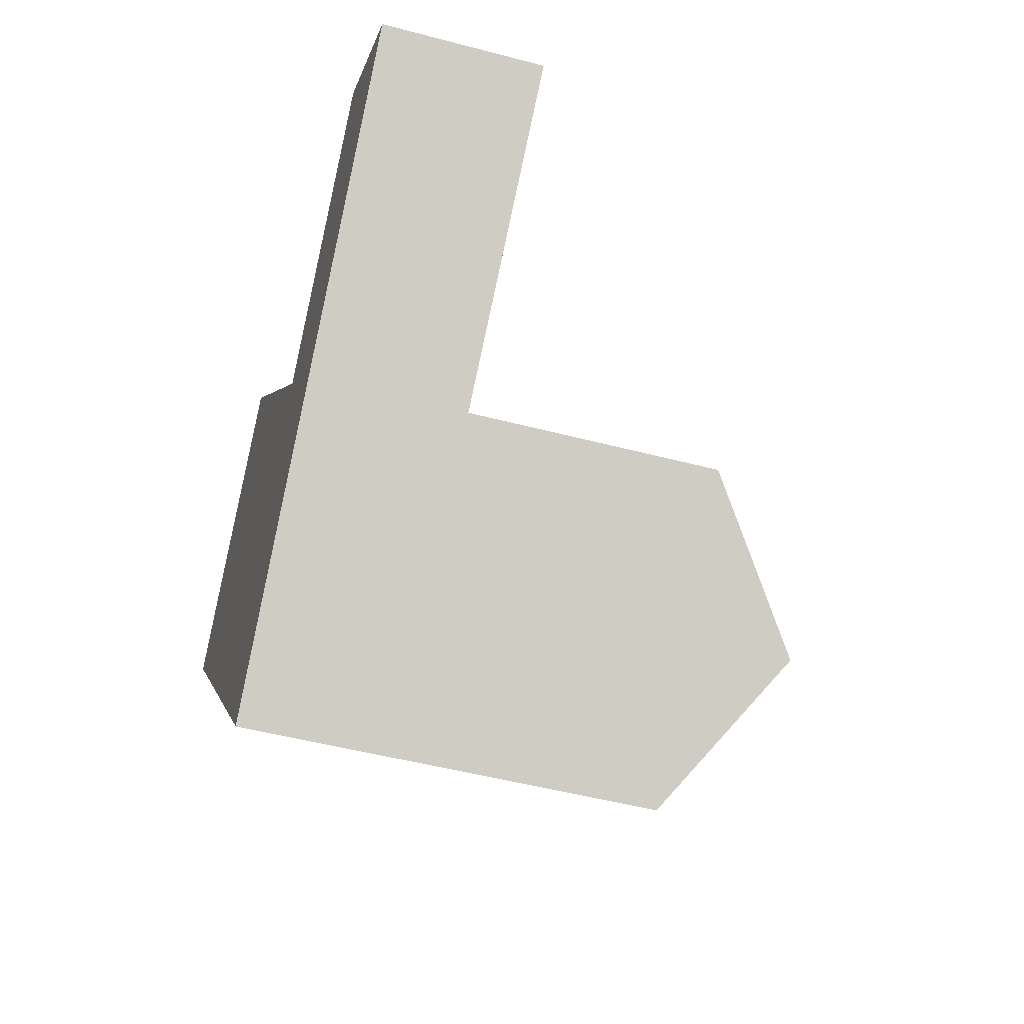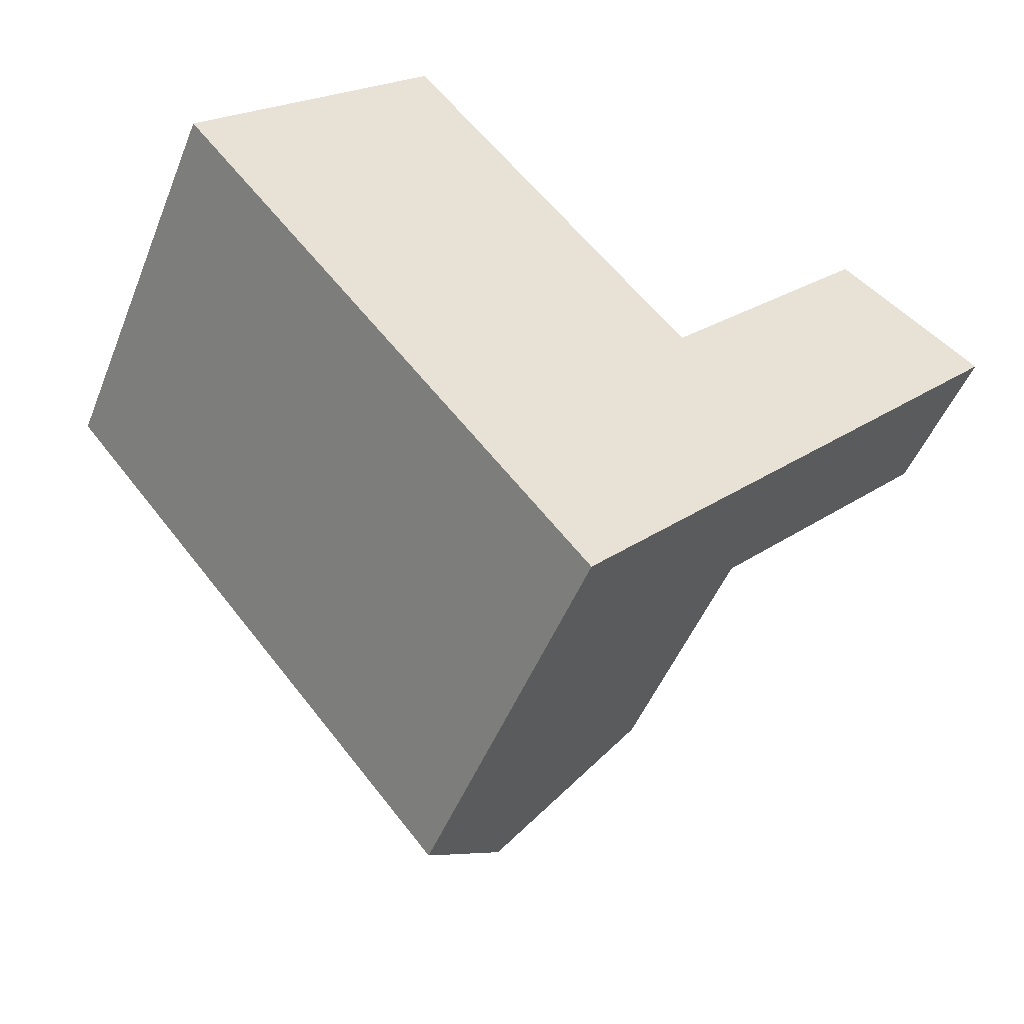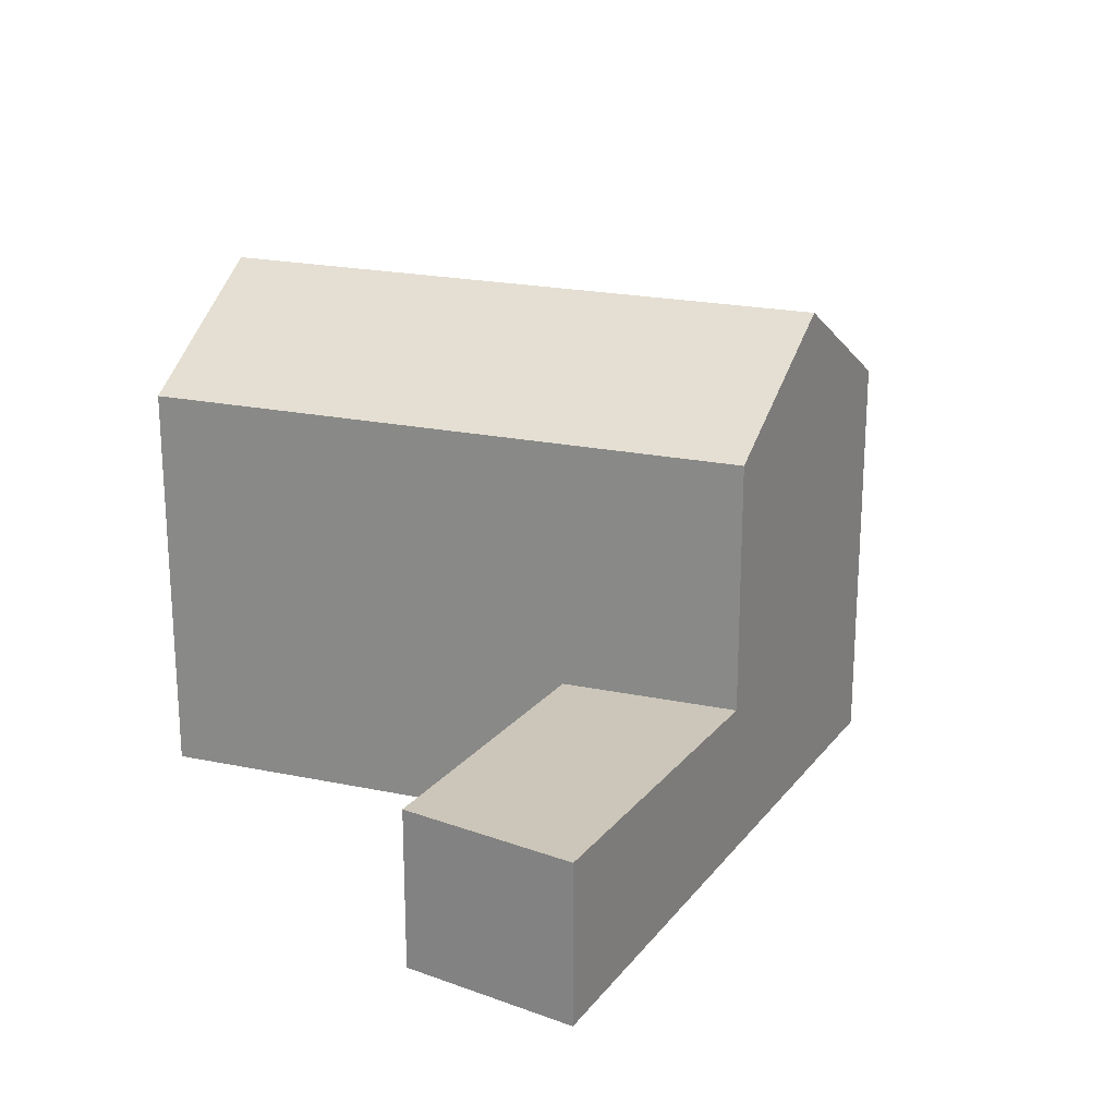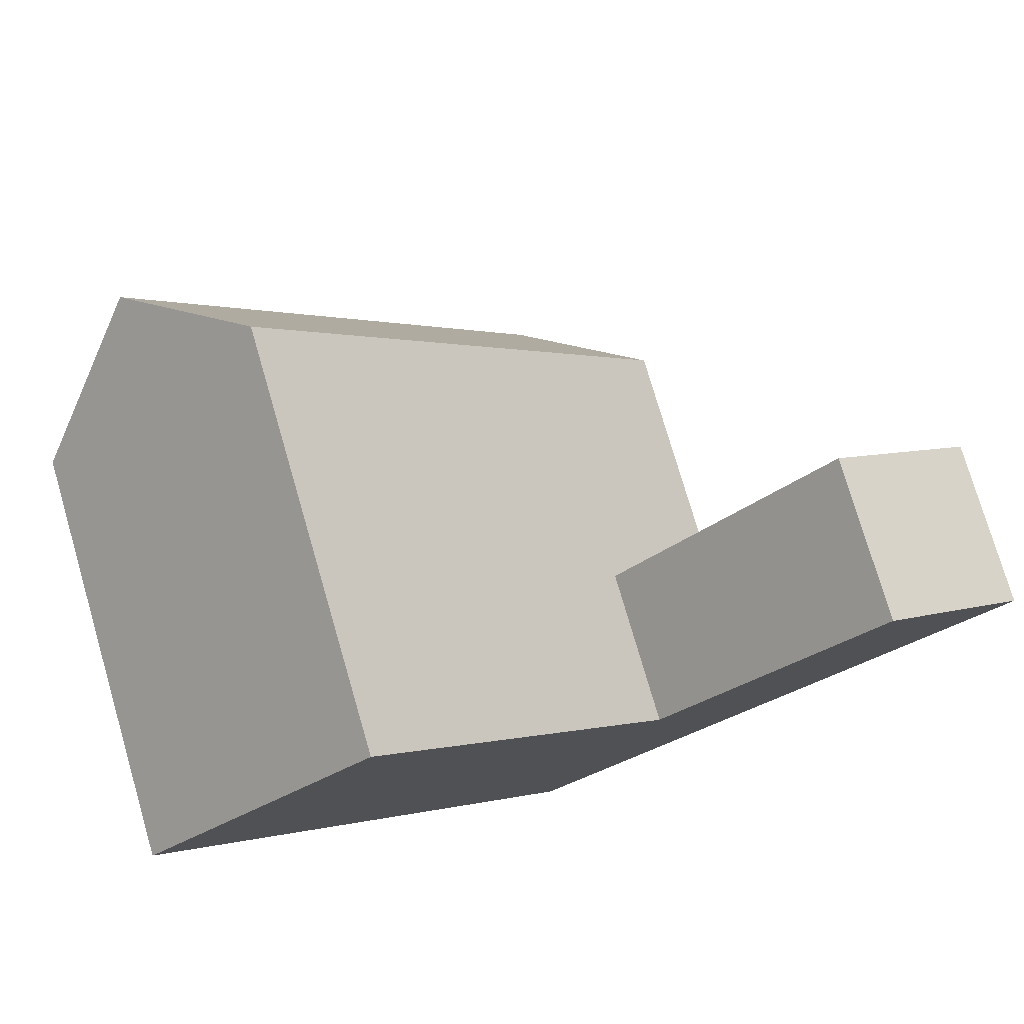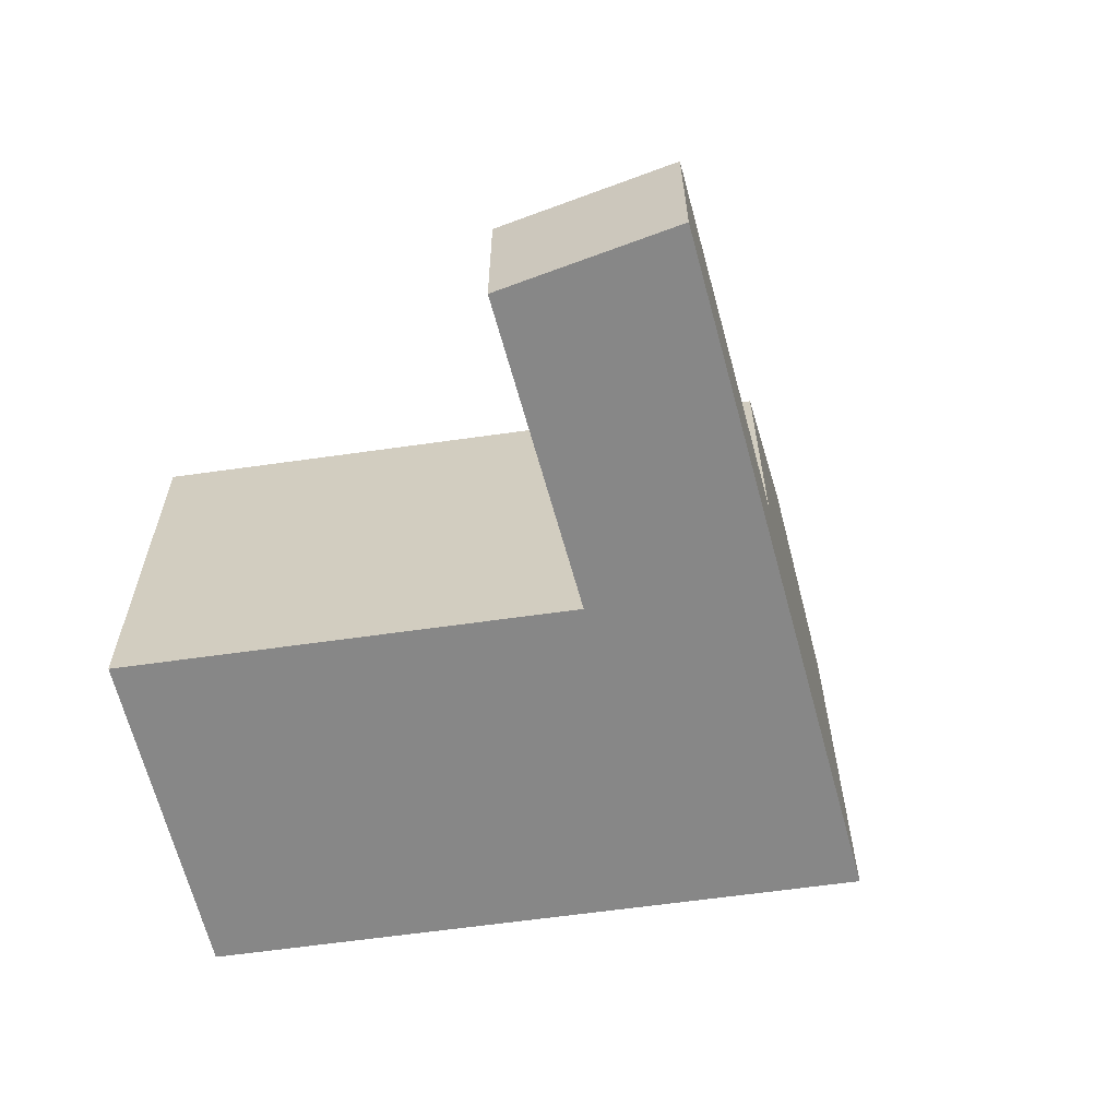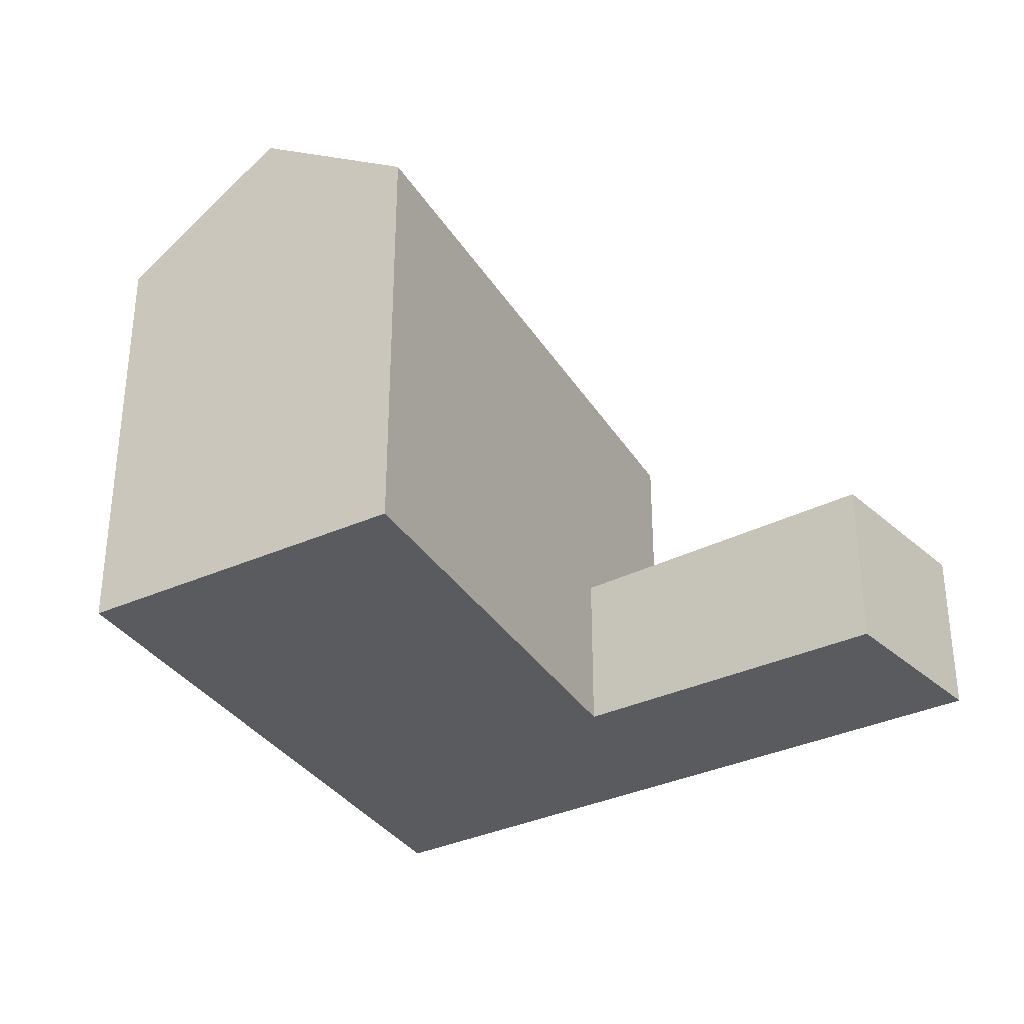
<metadata>
{"format":"obj","ext":"obj","renderer":"f3d","projection":"perspective","resolution":1024,"background":"white","views":[{"elev":-49.7,"azim":73.8,"up":"+Z"},{"elev":-49.0,"azim":-21.5,"up":"+Z"},{"elev":21.8,"azim":69.6,"up":"+Y"},{"elev":76.7,"azim":-16.3,"up":"+Z"},{"elev":-62.6,"azim":57.7,"up":"+Y"},{"elev":-32.8,"azim":-13.6,"up":"+Y"}]}
</metadata>
<code>
v  15.68 4.719 -2.88
v  26.41 4.914 0.8494
v  19.21 4.719 -7.021
v  22.08 4.914 4.114
v  15.8 15.55 -10.76
v  8.841 12.36 -10.35
v  12.26 15.55 -6.617
v  12.38 12.36 -14.5
v  19.21 12.36 -7.021
v  15.68 12.36 -2.88
v  0.0002638 12.36 -0.0003917
v  3.532 15.55 3.605
v  7.064 12.36 7.21
v  0 0 0
v  15.68 1.763e-16 -2.88
v  7.064 -4.415e-16 7.21
v  8.84 6.34e-16 -10.35
v  22.08 -2.519e-16 4.114
v  19.21 4.299e-16 -7.021
v  26.41 -5.202e-17 0.8495
v  12.38 8.876e-16 -14.49
g defaultobject
f 1 2 3
f 2 1 4
f 5 6 7
f 6 5 8
f 9 7 10
f 7 9 5
f 7 11 12
f 11 7 6
f 10 12 13
f 12 10 7
f 14 15 16
f 15 14 17
f 18 19 20
f 19 18 15
f 17 19 15
f 19 17 21
f 20 4 18
f 4 20 2
f 4 15 18
f 15 4 1
f 19 2 20
f 2 19 3
f 6 21 17
f 21 6 8
f 8 19 21
f 19 8 9
f 9 8 5
f 3 10 1
f 10 3 9
f 13 14 16
f 14 13 11
f 11 13 12
f 11 17 14
f 17 11 6
f 15 13 16
f 13 15 10

</code>
